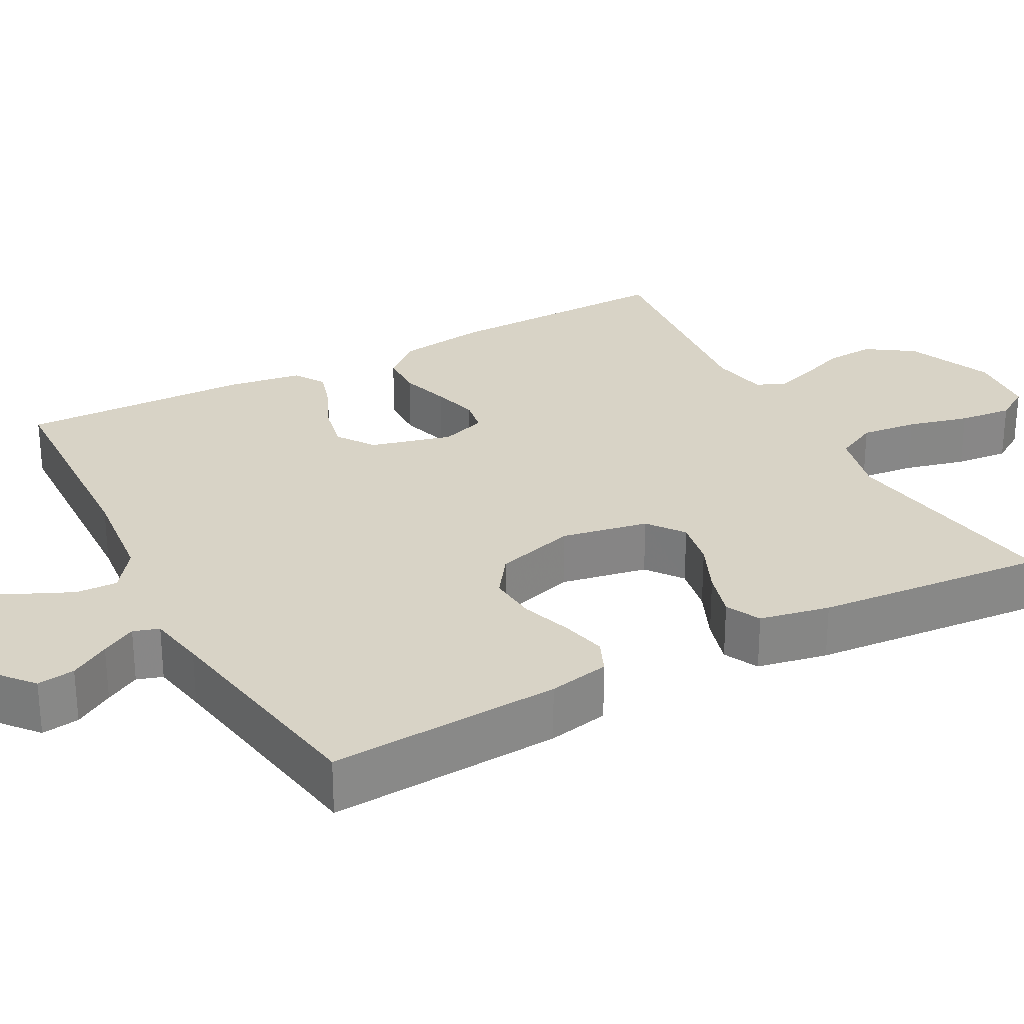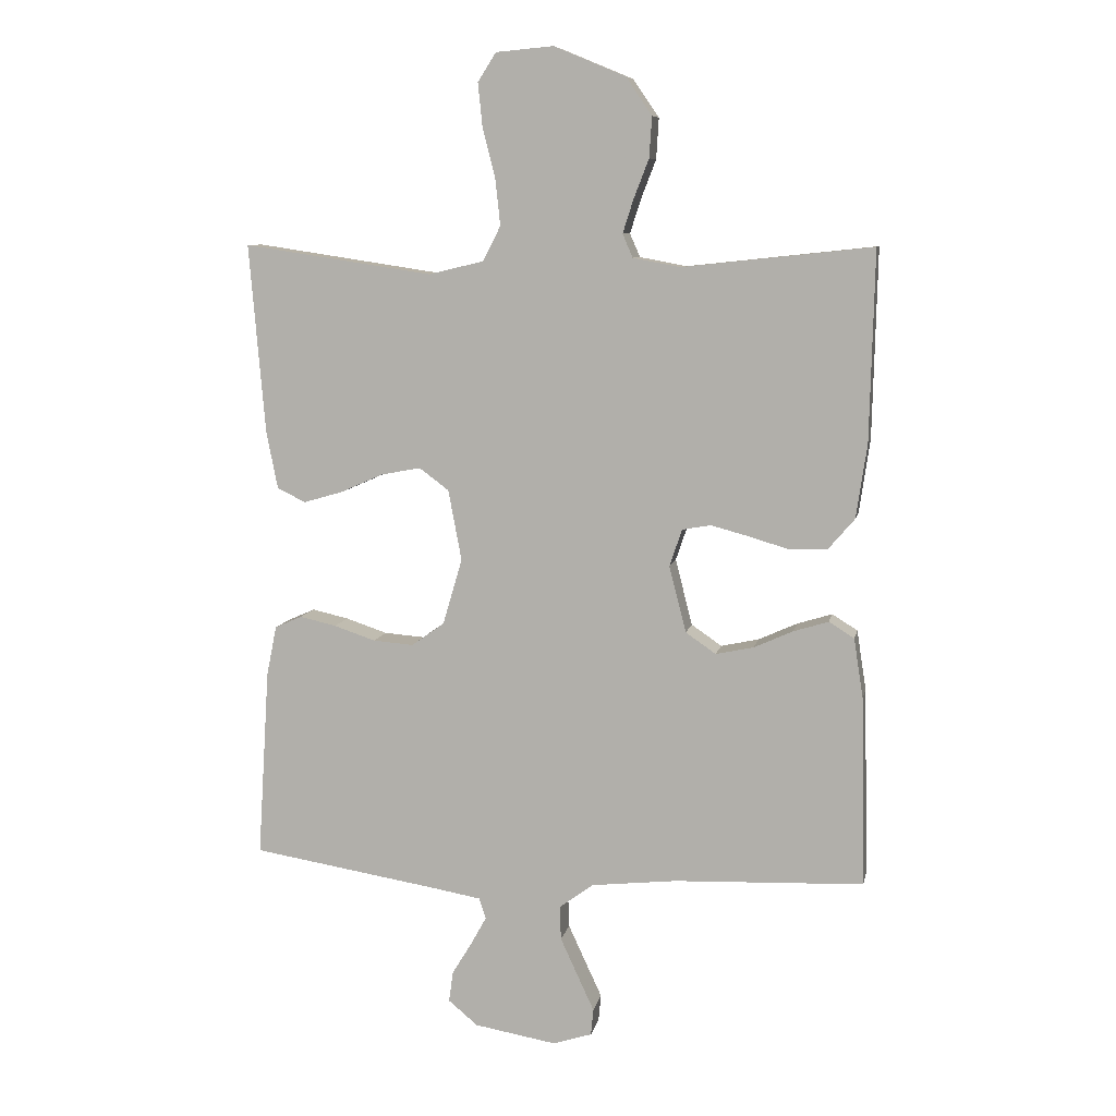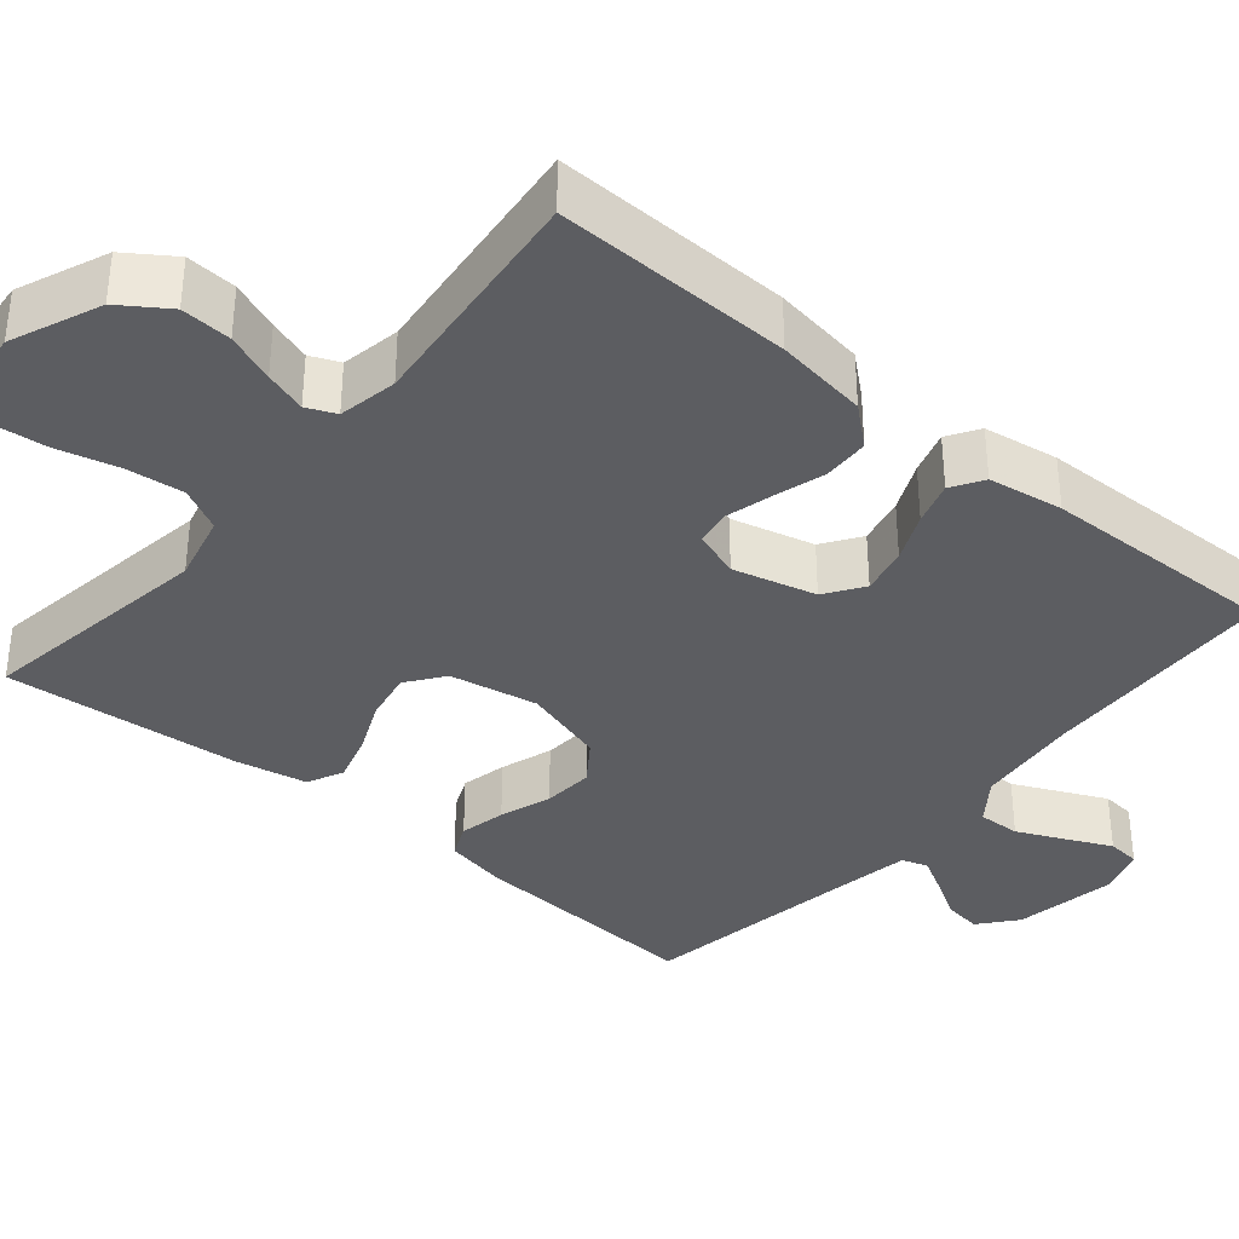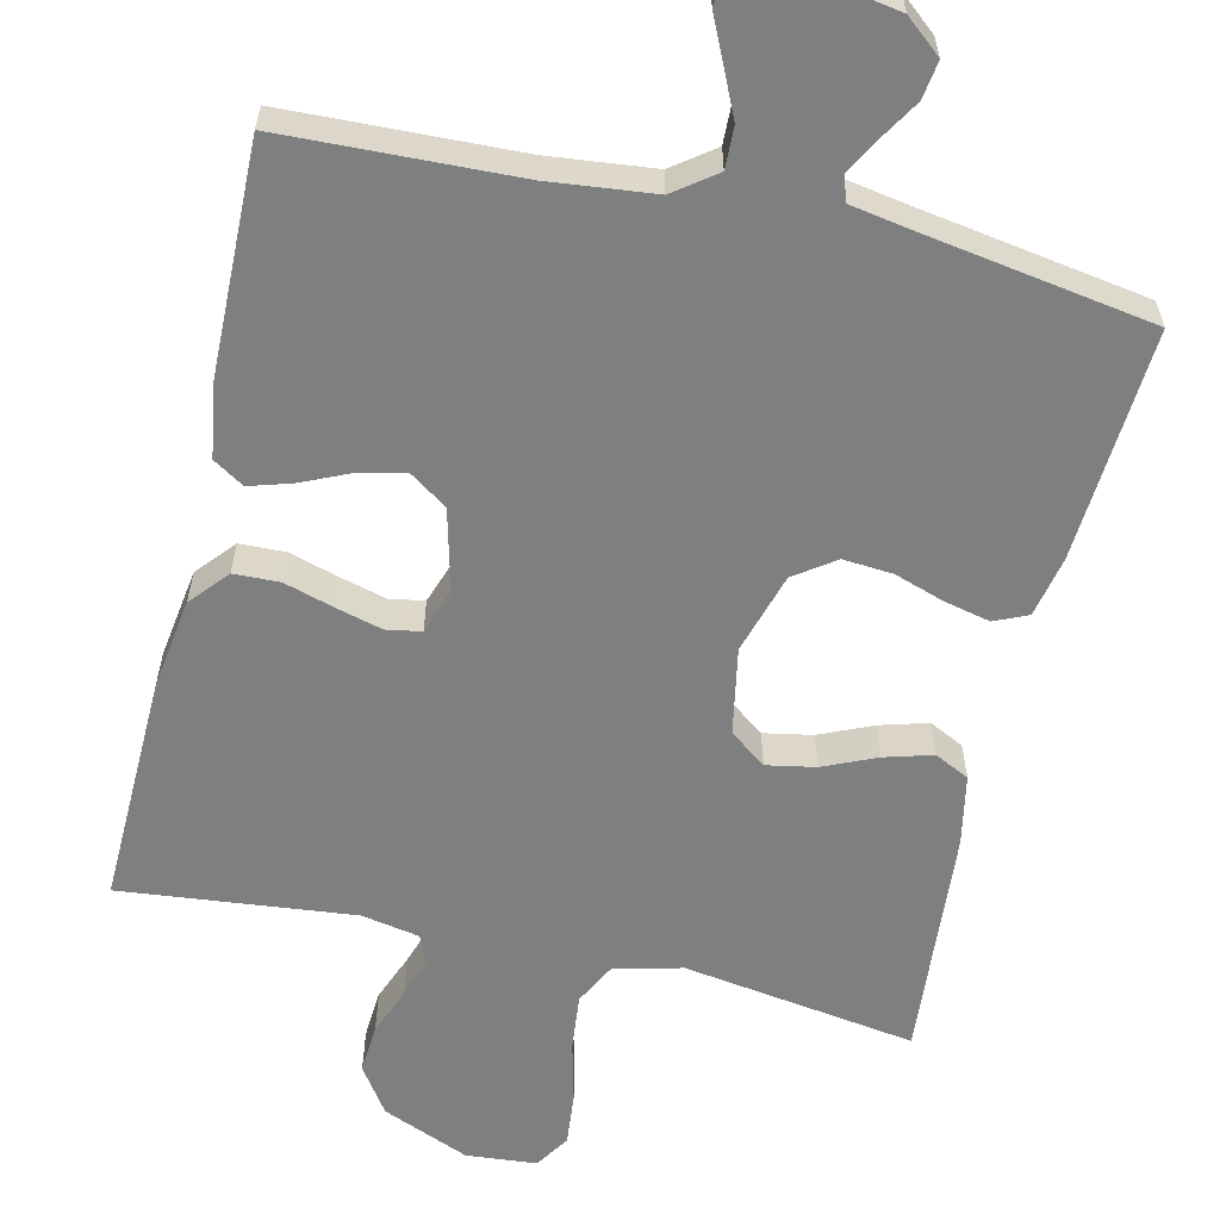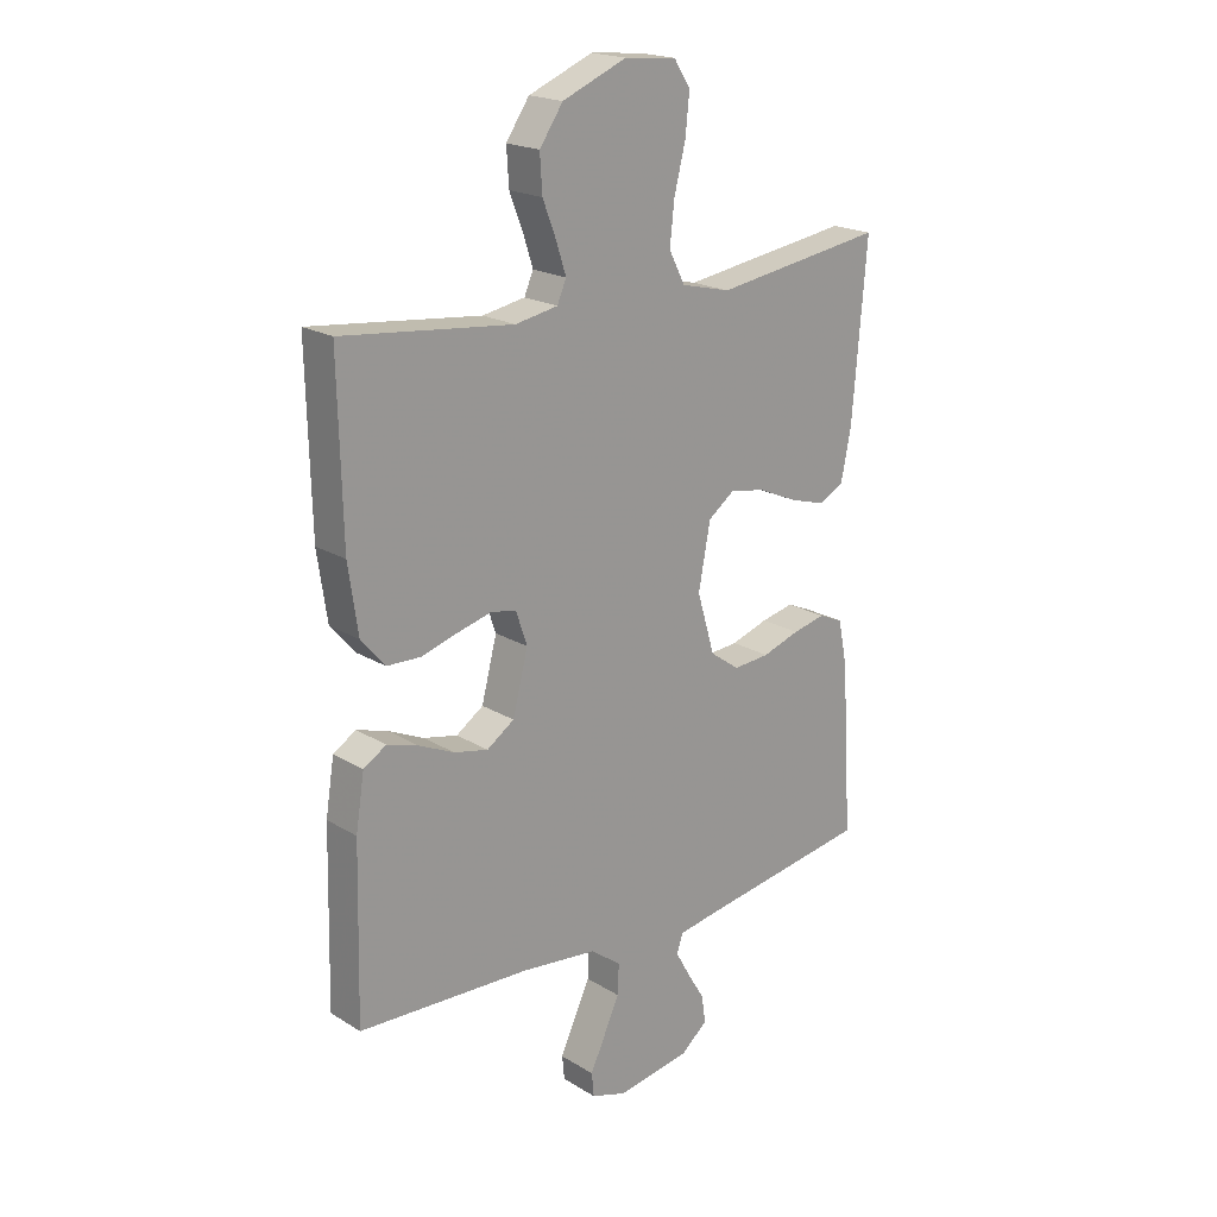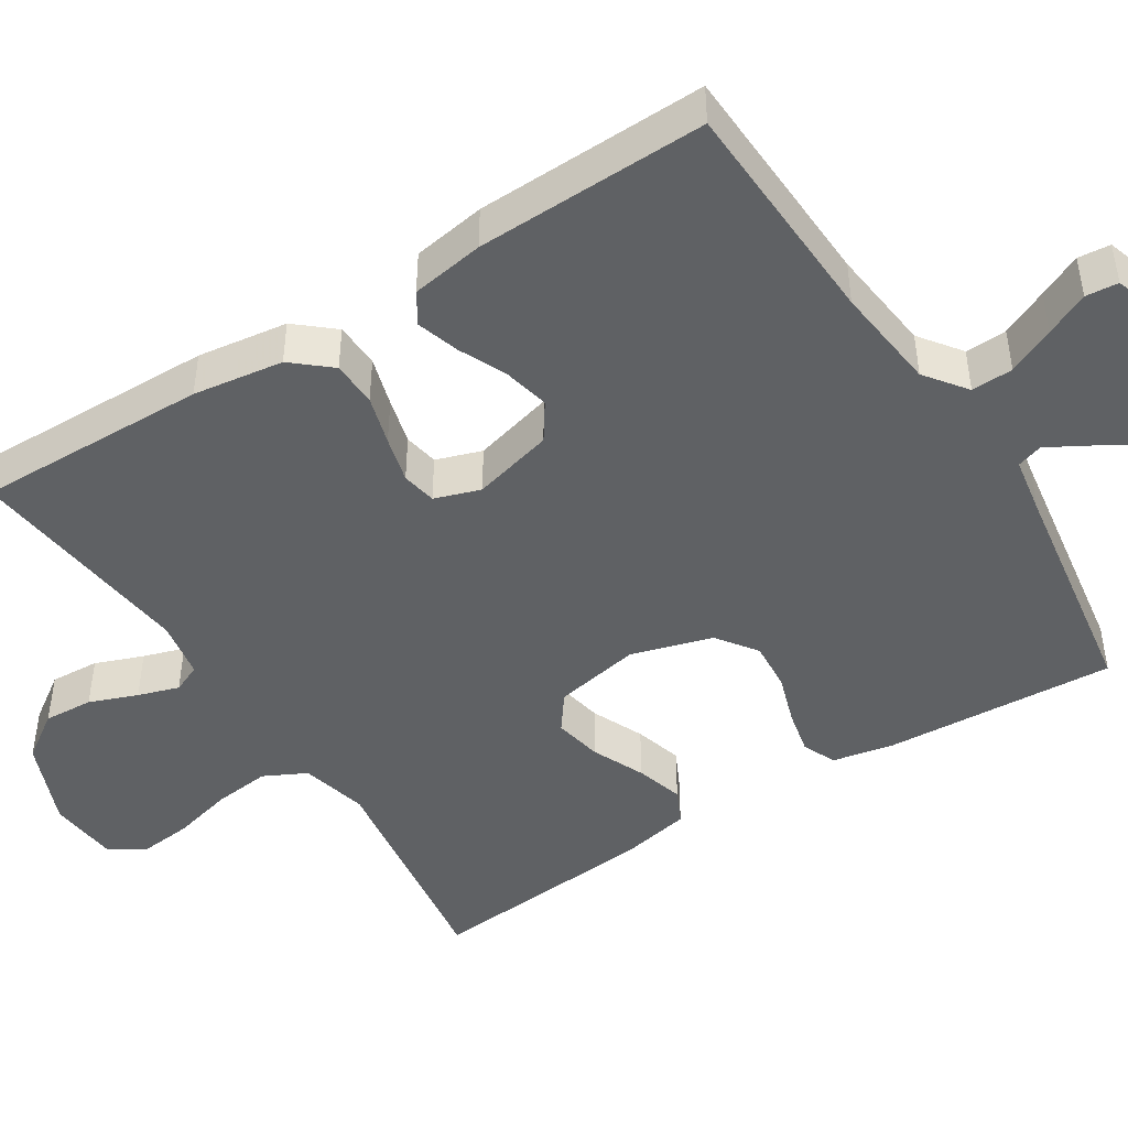
<metadata>
{"format":"obj","ext":"obj","renderer":"f3d","projection":"perspective","resolution":1024,"background":"white","views":[{"elev":27.8,"azim":-118.3,"up":"+Y"},{"elev":8.6,"azim":11.3,"up":"+Z"},{"elev":-36.3,"azim":50.0,"up":"+Y"},{"elev":-59.6,"azim":166.8,"up":"+Y"},{"elev":19.9,"azim":138.2,"up":"+Z"},{"elev":-46.0,"azim":122.6,"up":"+Y"}]}
</metadata>
<code>
v 0.5 0.07 -0.5
v 0.2 0.07 -0.512
v 0.064 0.07 -0.527
v 0.01 0.07 -0.567
v 0.012 0.07 -0.621
v 0.04 0.07 -0.682
v 0.066 0.07 -0.738
v 0.062 0.07 -0.78
v 0 0.07 -0.8
v -0.13 0.07 -0.778
v -0.177 0.07 -0.739
v -0.17 0.07 -0.69
v -0.139 0.07 -0.639
v -0.114 0.07 -0.594
v -0.125 0.07 -0.561
v -0.2 0.07 -0.548
v -0.5 0.07 -0.5
v -0.481 0.07 -0.2
v -0.465 0.07 -0.121
v -0.422 0.07 -0.102
v -0.364 0.07 -0.115
v -0.298 0.07 -0.137
v -0.234 0.07 -0.142
v -0.182 0.07 -0.105
v -0.151 0.07 0
v -0.172 0.07 0.112
v -0.219 0.07 0.147
v -0.282 0.07 0.135
v -0.35 0.07 0.105
v -0.412 0.07 0.087
v -0.457 0.07 0.109
v -0.475 0.07 0.2
v -0.5 0.07 0.5
v -0.2 0.07 0.455
v -0.113 0.07 0.476
v -0.085 0.07 0.531
v -0.093 0.07 0.604
v -0.113 0.07 0.683
v -0.12 0.07 0.752
v -0.091 0.07 0.797
v 0 0.07 0.805
v 0.113 0.07 0.758
v 0.154 0.07 0.698
v 0.15 0.07 0.634
v 0.126 0.07 0.572
v 0.109 0.07 0.519
v 0.125 0.07 0.482
v 0.2 0.07 0.468
v 0.5 0.07 0.5
v 0.493 0.07 0.2
v 0.476 0.07 0.083
v 0.434 0.07 0.034
v 0.375 0.07 0.032
v 0.311 0.07 0.051
v 0.251 0.07 0.067
v 0.206 0.07 0.059
v 0.186 0.07 0
v 0.213 0.07 -0.105
v 0.261 0.07 -0.138
v 0.321 0.07 -0.125
v 0.383 0.07 -0.097
v 0.438 0.07 -0.08
v 0.478 0.07 -0.105
v 0.493 0.07 -0.2
v 0.5 0 -0.5
v 0.2 0 -0.512
v 0.064 0 -0.527
v 0.01 0 -0.567
v 0.012 0 -0.621
v 0.04 0 -0.682
v 0.066 0 -0.738
v 0.062 0 -0.78
v 0 0 -0.8
v -0.13 0 -0.778
v -0.177 0 -0.739
v -0.17 0 -0.69
v -0.139 0 -0.639
v -0.114 0 -0.594
v -0.125 0 -0.561
v -0.2 0 -0.548
v -0.5 0 -0.5
v -0.481 0 -0.2
v -0.465 0 -0.121
v -0.422 0 -0.102
v -0.364 0 -0.115
v -0.298 0 -0.137
v -0.234 0 -0.142
v -0.182 0 -0.105
v -0.151 0 0
v -0.172 0 0.112
v -0.219 0 0.147
v -0.282 0 0.135
v -0.35 0 0.105
v -0.412 0 0.087
v -0.457 0 0.109
v -0.475 0 0.2
v -0.5 0 0.5
v -0.2 0 0.455
v -0.113 0 0.476
v -0.085 0 0.531
v -0.093 0 0.604
v -0.113 0 0.683
v -0.12 0 0.752
v -0.091 0 0.797
v 0 0 0.805
v 0.113 0 0.758
v 0.154 0 0.698
v 0.15 0 0.634
v 0.126 0 0.572
v 0.109 0 0.519
v 0.125 0 0.482
v 0.2 0 0.468
v 0.5 0 0.5
v 0.493 0 0.2
v 0.476 0 0.083
v 0.434 0 0.034
v 0.375 0 0.032
v 0.311 0 0.051
v 0.251 0 0.067
v 0.206 0 0.059
v 0.186 0 0
v 0.213 0 -0.105
v 0.261 0 -0.138
v 0.321 0 -0.125
v 0.383 0 -0.097
v 0.438 0 -0.08
v 0.478 0 -0.105
v 0.493 0 -0.2
f 63 64 1 2
f 60 61 62 63
f 59 60 63 2
f 58 59 2 3
f 57 58 3 4
f 51 52 53 54
f 51 54 55
f 48 49 50 51
f 47 48 51 55
f 46 47 55 56
f 42 43 44 45
f 42 45 46
f 41 42 46
f 37 38 39 40
f 36 37 40 41
f 31 32 33 34
f 31 34 35
f 28 29 30 31
f 27 28 31 35
f 26 27 35 36
f 19 20 21 22
f 17 18 19 22
f 16 17 22 23
f 15 16 23 24
f 10 11 12 13
f 10 13 14
f 9 10 14
f 6 7 8 9
f 5 6 9 14
f 4 5 14 15
f 41 46 56 57
f 25 26 36 41
f 25 41 57 4
f 4 15 24 25
f 66 65 128 127
f 127 126 125 124
f 66 127 124 123
f 67 66 123 122
f 68 67 122 121
f 118 117 116 115
f 119 118 115
f 115 114 113 112
f 119 115 112 111
f 120 119 111 110
f 109 108 107 106
f 110 109 106
f 110 106 105
f 104 103 102 101
f 105 104 101 100
f 98 97 96 95
f 99 98 95
f 95 94 93 92
f 99 95 92 91
f 100 99 91 90
f 86 85 84 83
f 86 83 82 81
f 87 86 81 80
f 88 87 80 79
f 77 76 75 74
f 78 77 74
f 78 74 73
f 73 72 71 70
f 78 73 70 69
f 79 78 69 68
f 121 120 110 105
f 105 100 90 89
f 68 121 105 89
f 89 88 79 68
f 1 65 66 2
f 2 66 67 3
f 3 67 68 4
f 4 68 69 5
f 5 69 70 6
f 6 70 71 7
f 7 71 72 8
f 8 72 73 9
f 9 73 74 10
f 10 74 75 11
f 11 75 76 12
f 12 76 77 13
f 13 77 78 14
f 14 78 79 15
f 15 79 80 16
f 16 80 81 17
f 17 81 82 18
f 18 82 83 19
f 19 83 84 20
f 20 84 85 21
f 21 85 86 22
f 22 86 87 23
f 23 87 88 24
f 24 88 89 25
f 25 89 90 26
f 26 90 91 27
f 27 91 92 28
f 28 92 93 29
f 29 93 94 30
f 30 94 95 31
f 31 95 96 32
f 32 96 97 33
f 33 97 98 34
f 34 98 99 35
f 35 99 100 36
f 36 100 101 37
f 37 101 102 38
f 38 102 103 39
f 39 103 104 40
f 40 104 105 41
f 41 105 106 42
f 42 106 107 43
f 43 107 108 44
f 44 108 109 45
f 45 109 110 46
f 46 110 111 47
f 47 111 112 48
f 48 112 113 49
f 49 113 114 50
f 50 114 115 51
f 51 115 116 52
f 52 116 117 53
f 53 117 118 54
f 54 118 119 55
f 55 119 120 56
f 56 120 121 57
f 57 121 122 58
f 58 122 123 59
f 59 123 124 60
f 60 124 125 61
f 61 125 126 62
f 62 126 127 63
f 63 127 128 64
f 64 128 65 1

</code>
